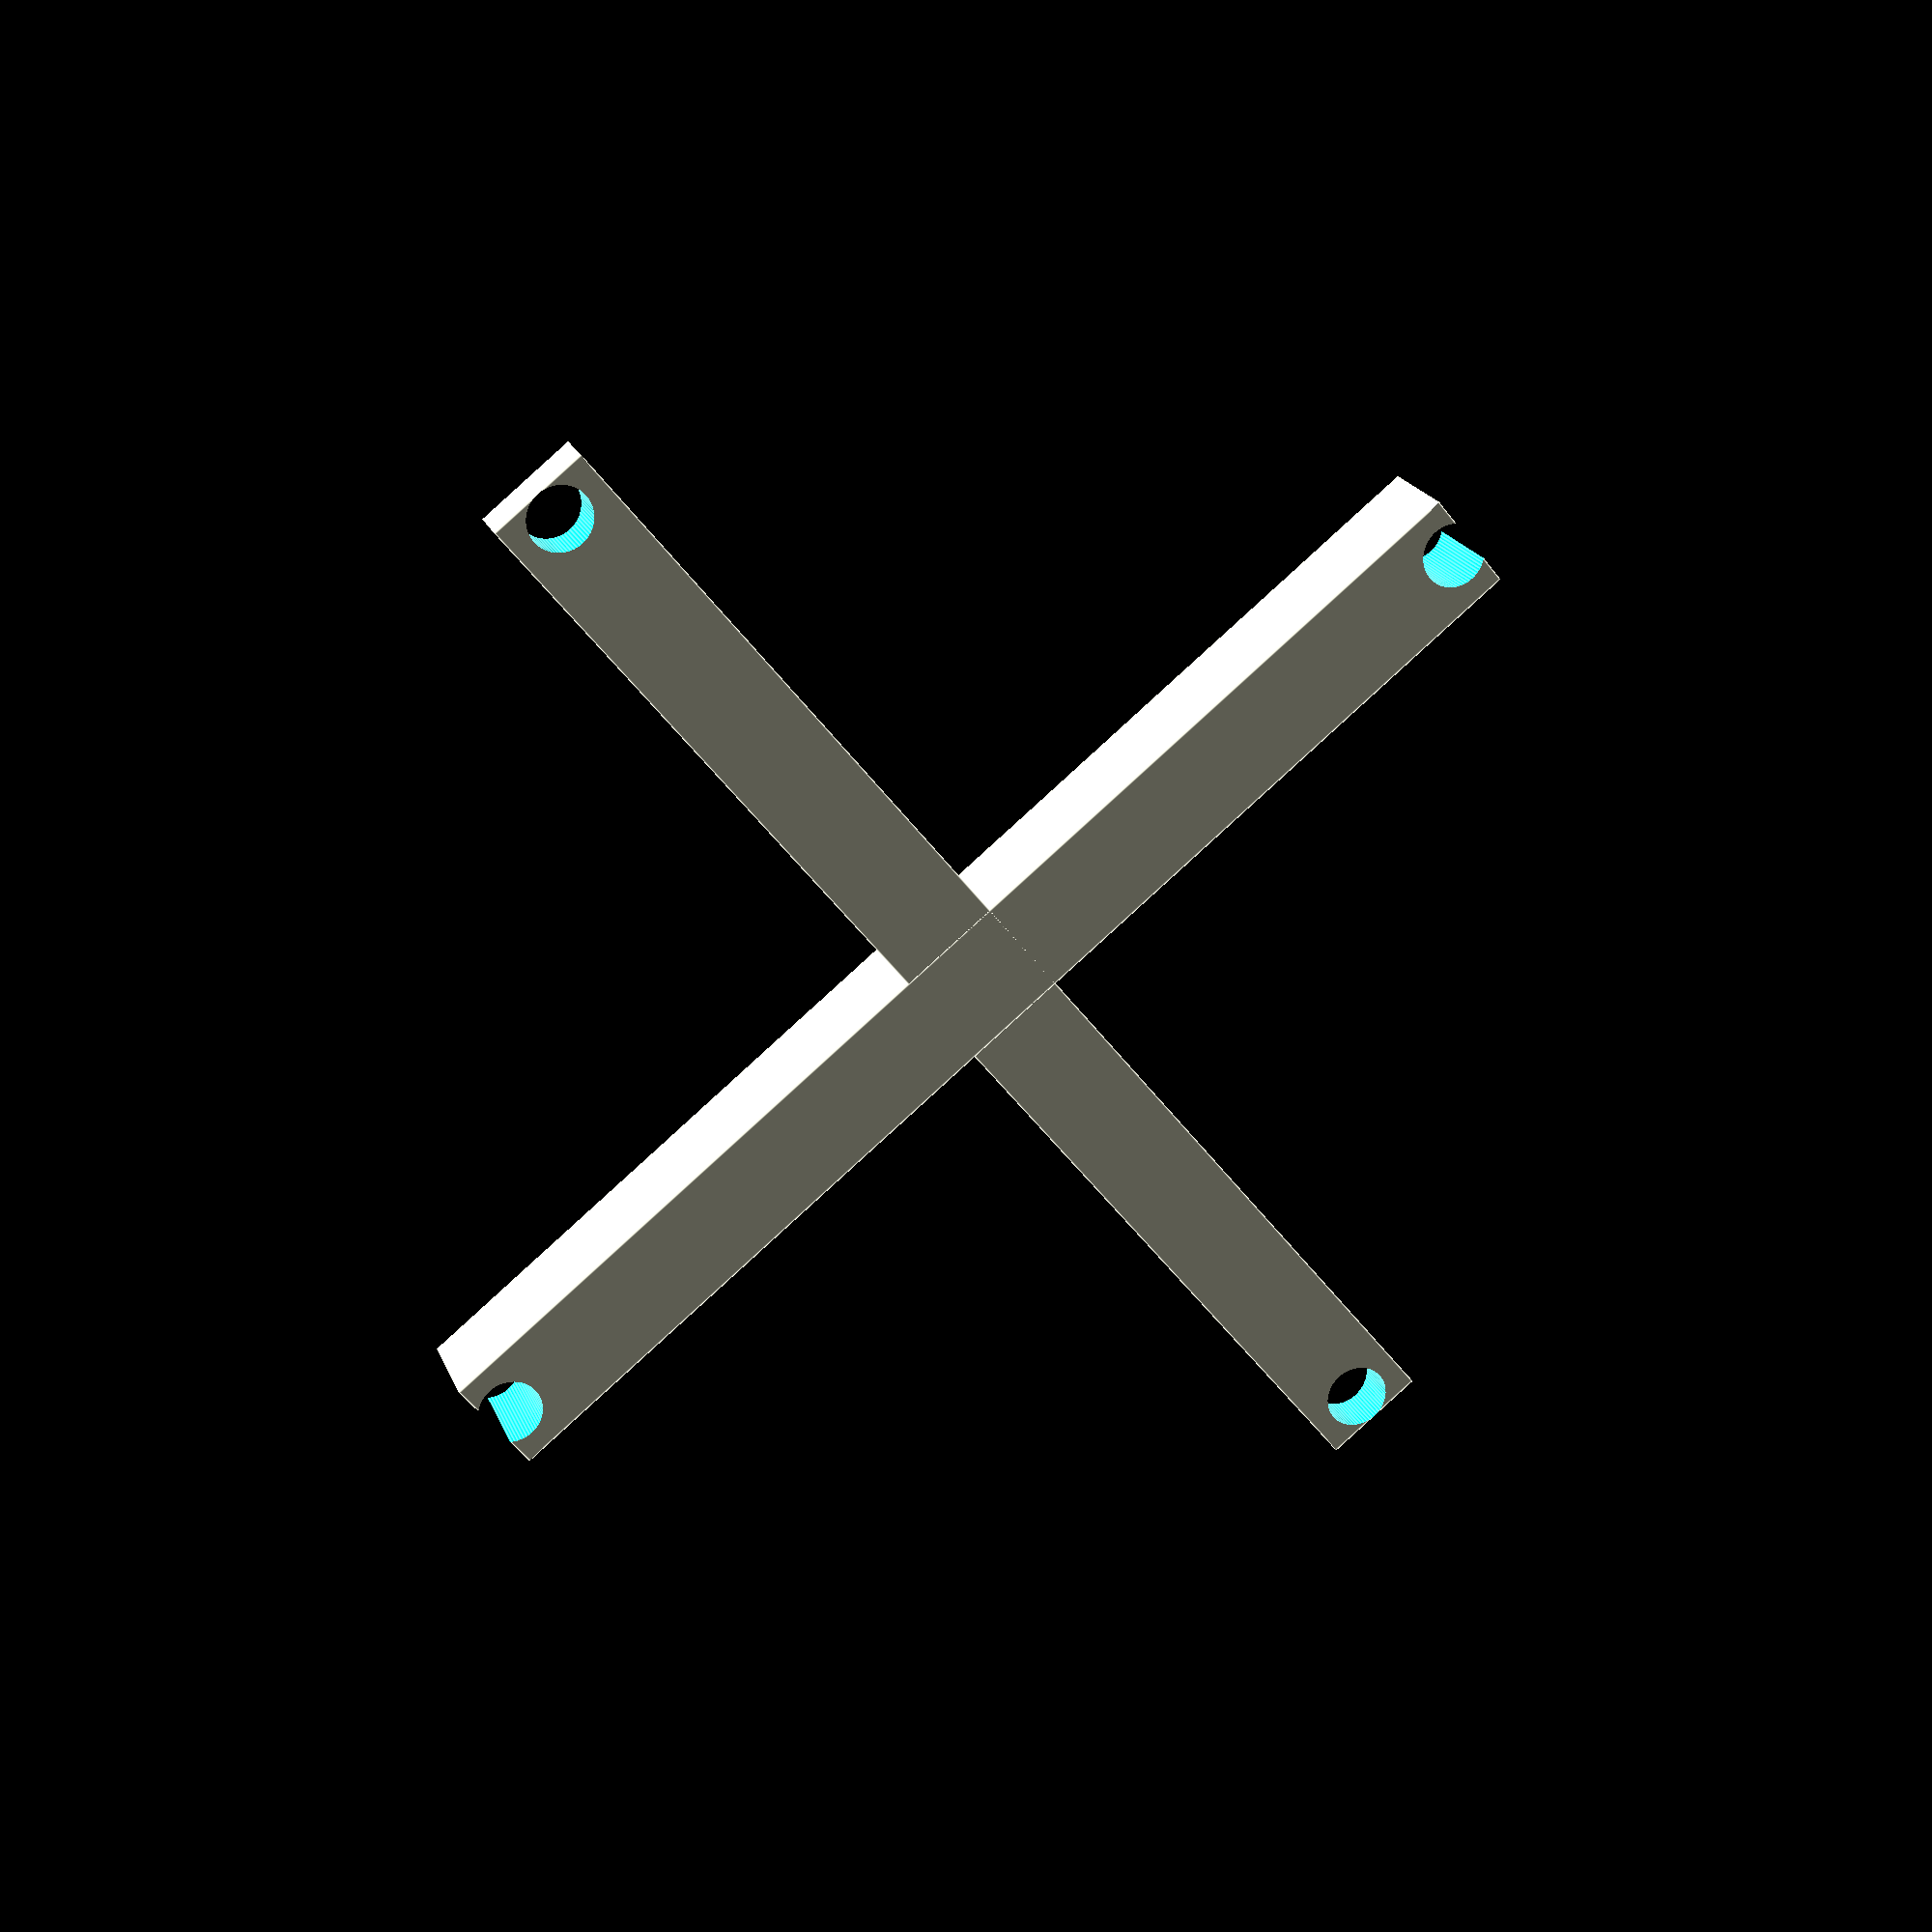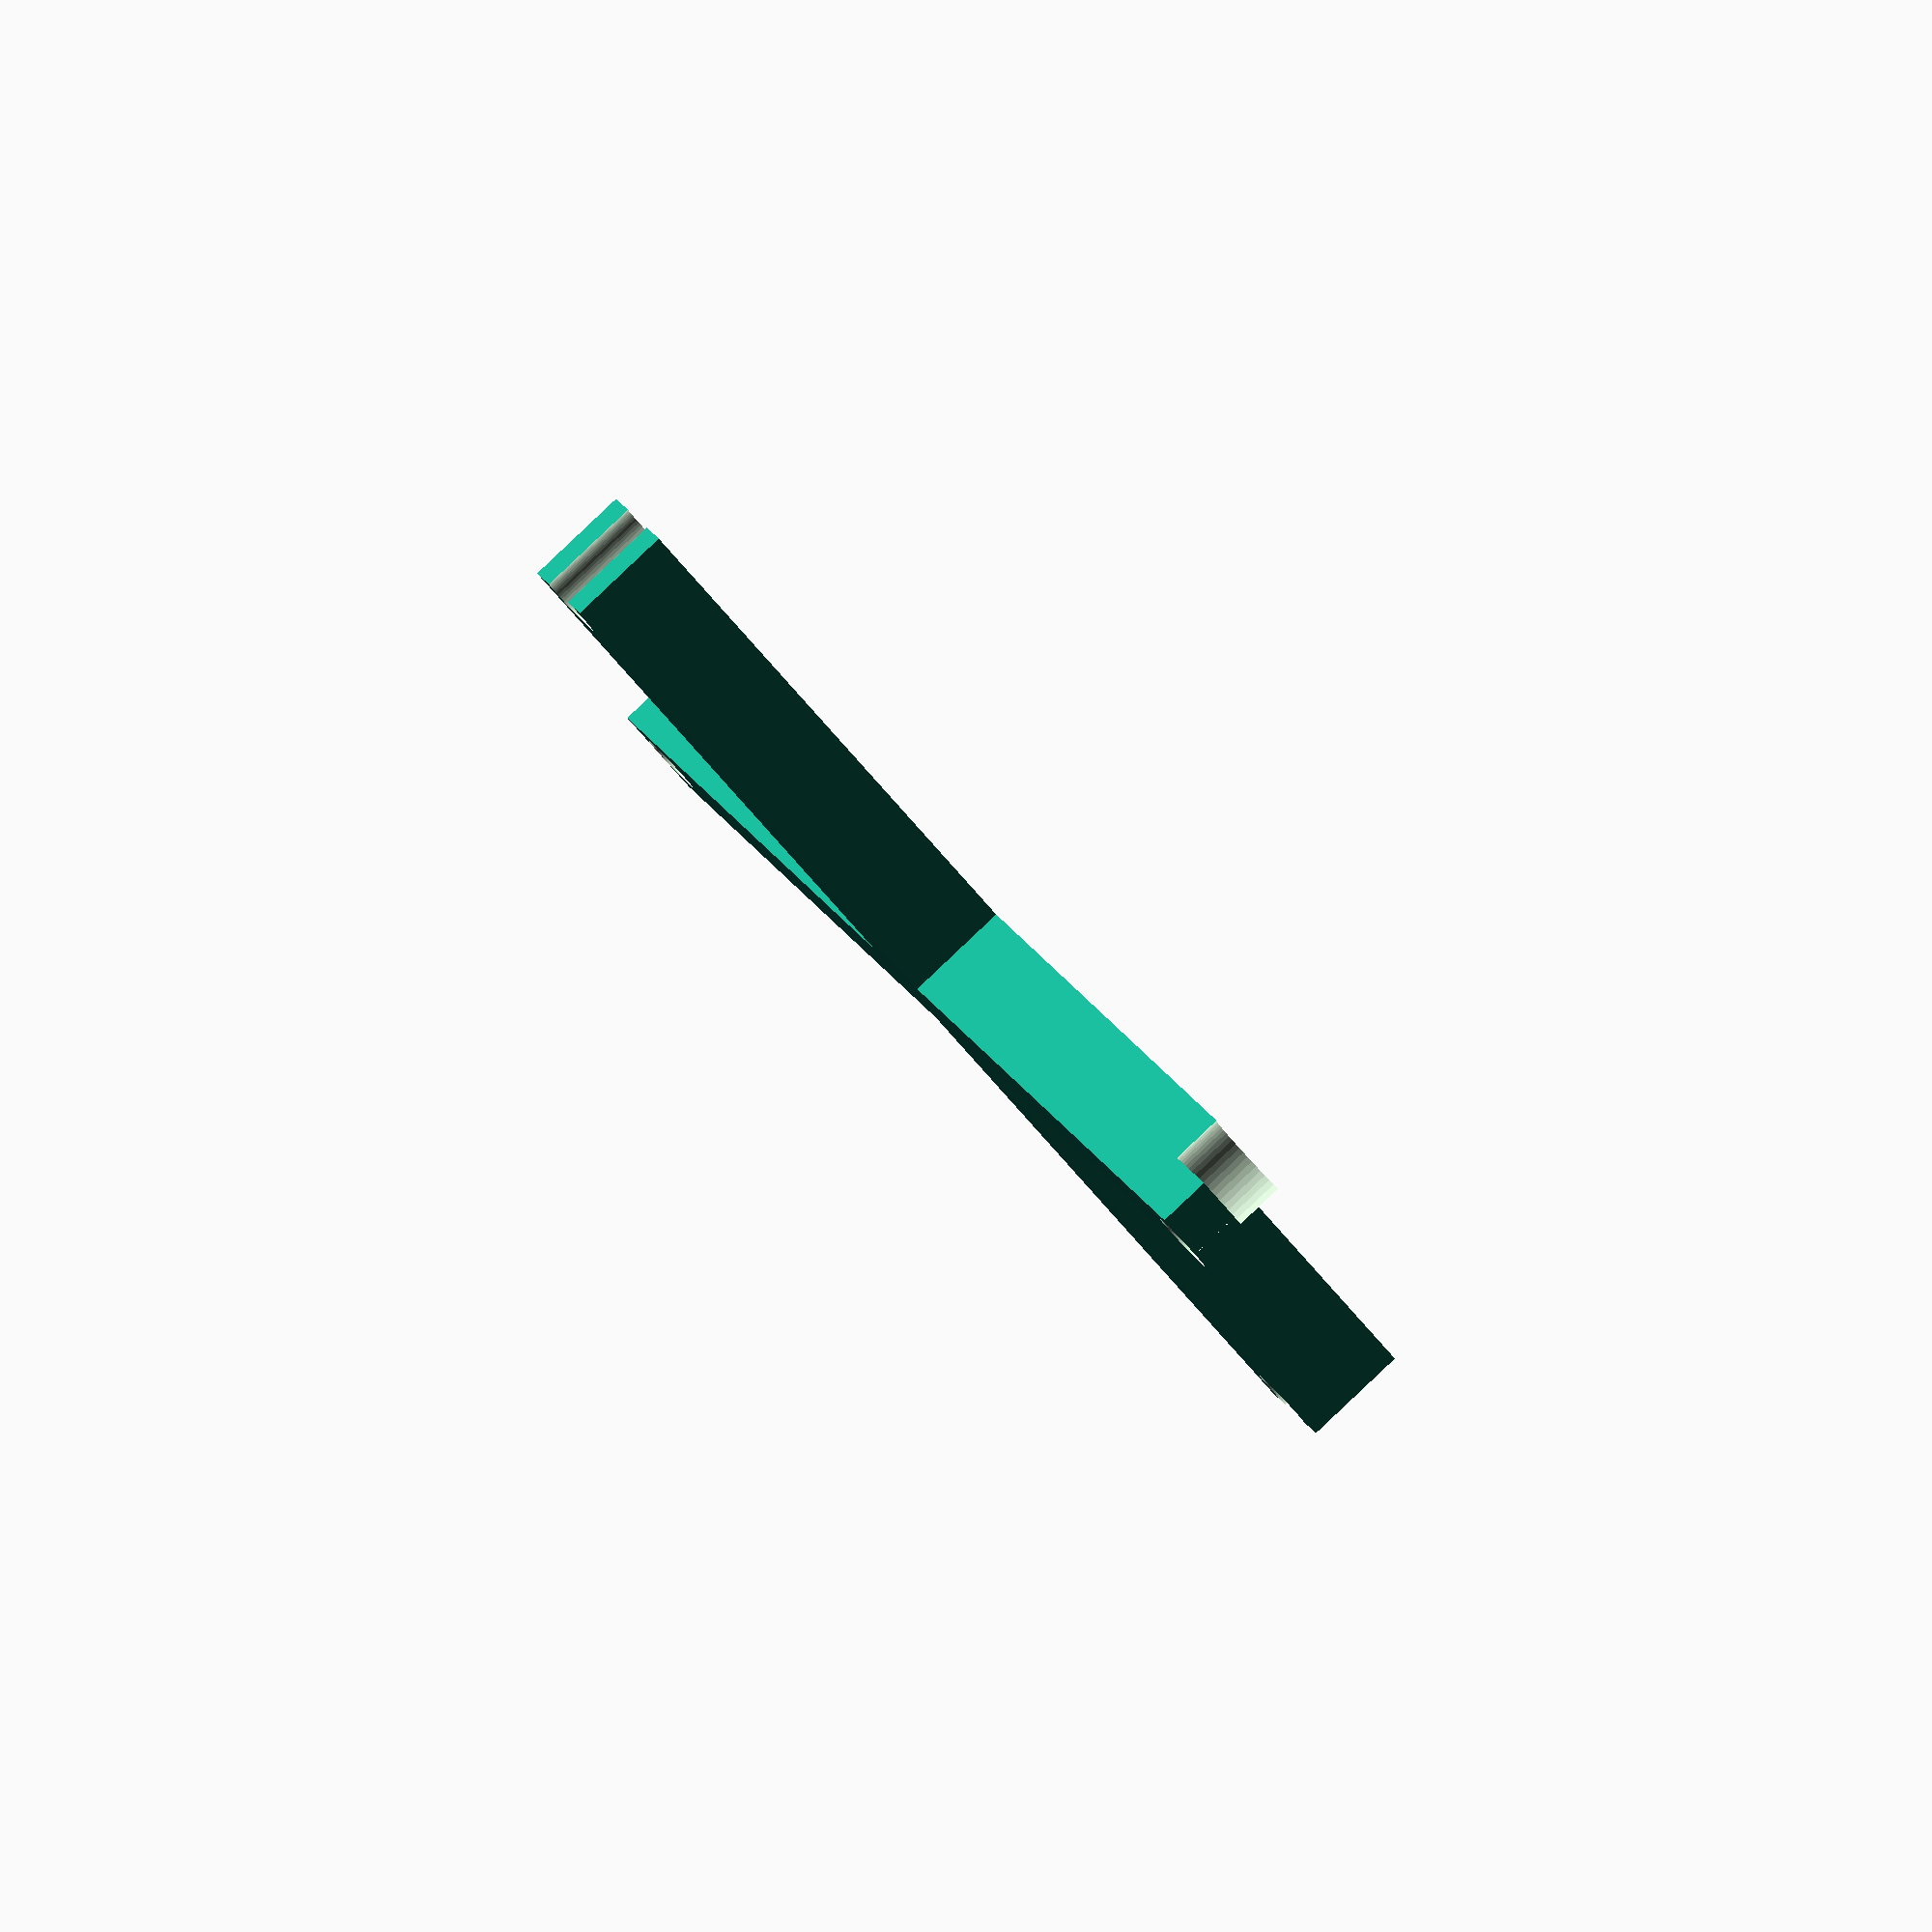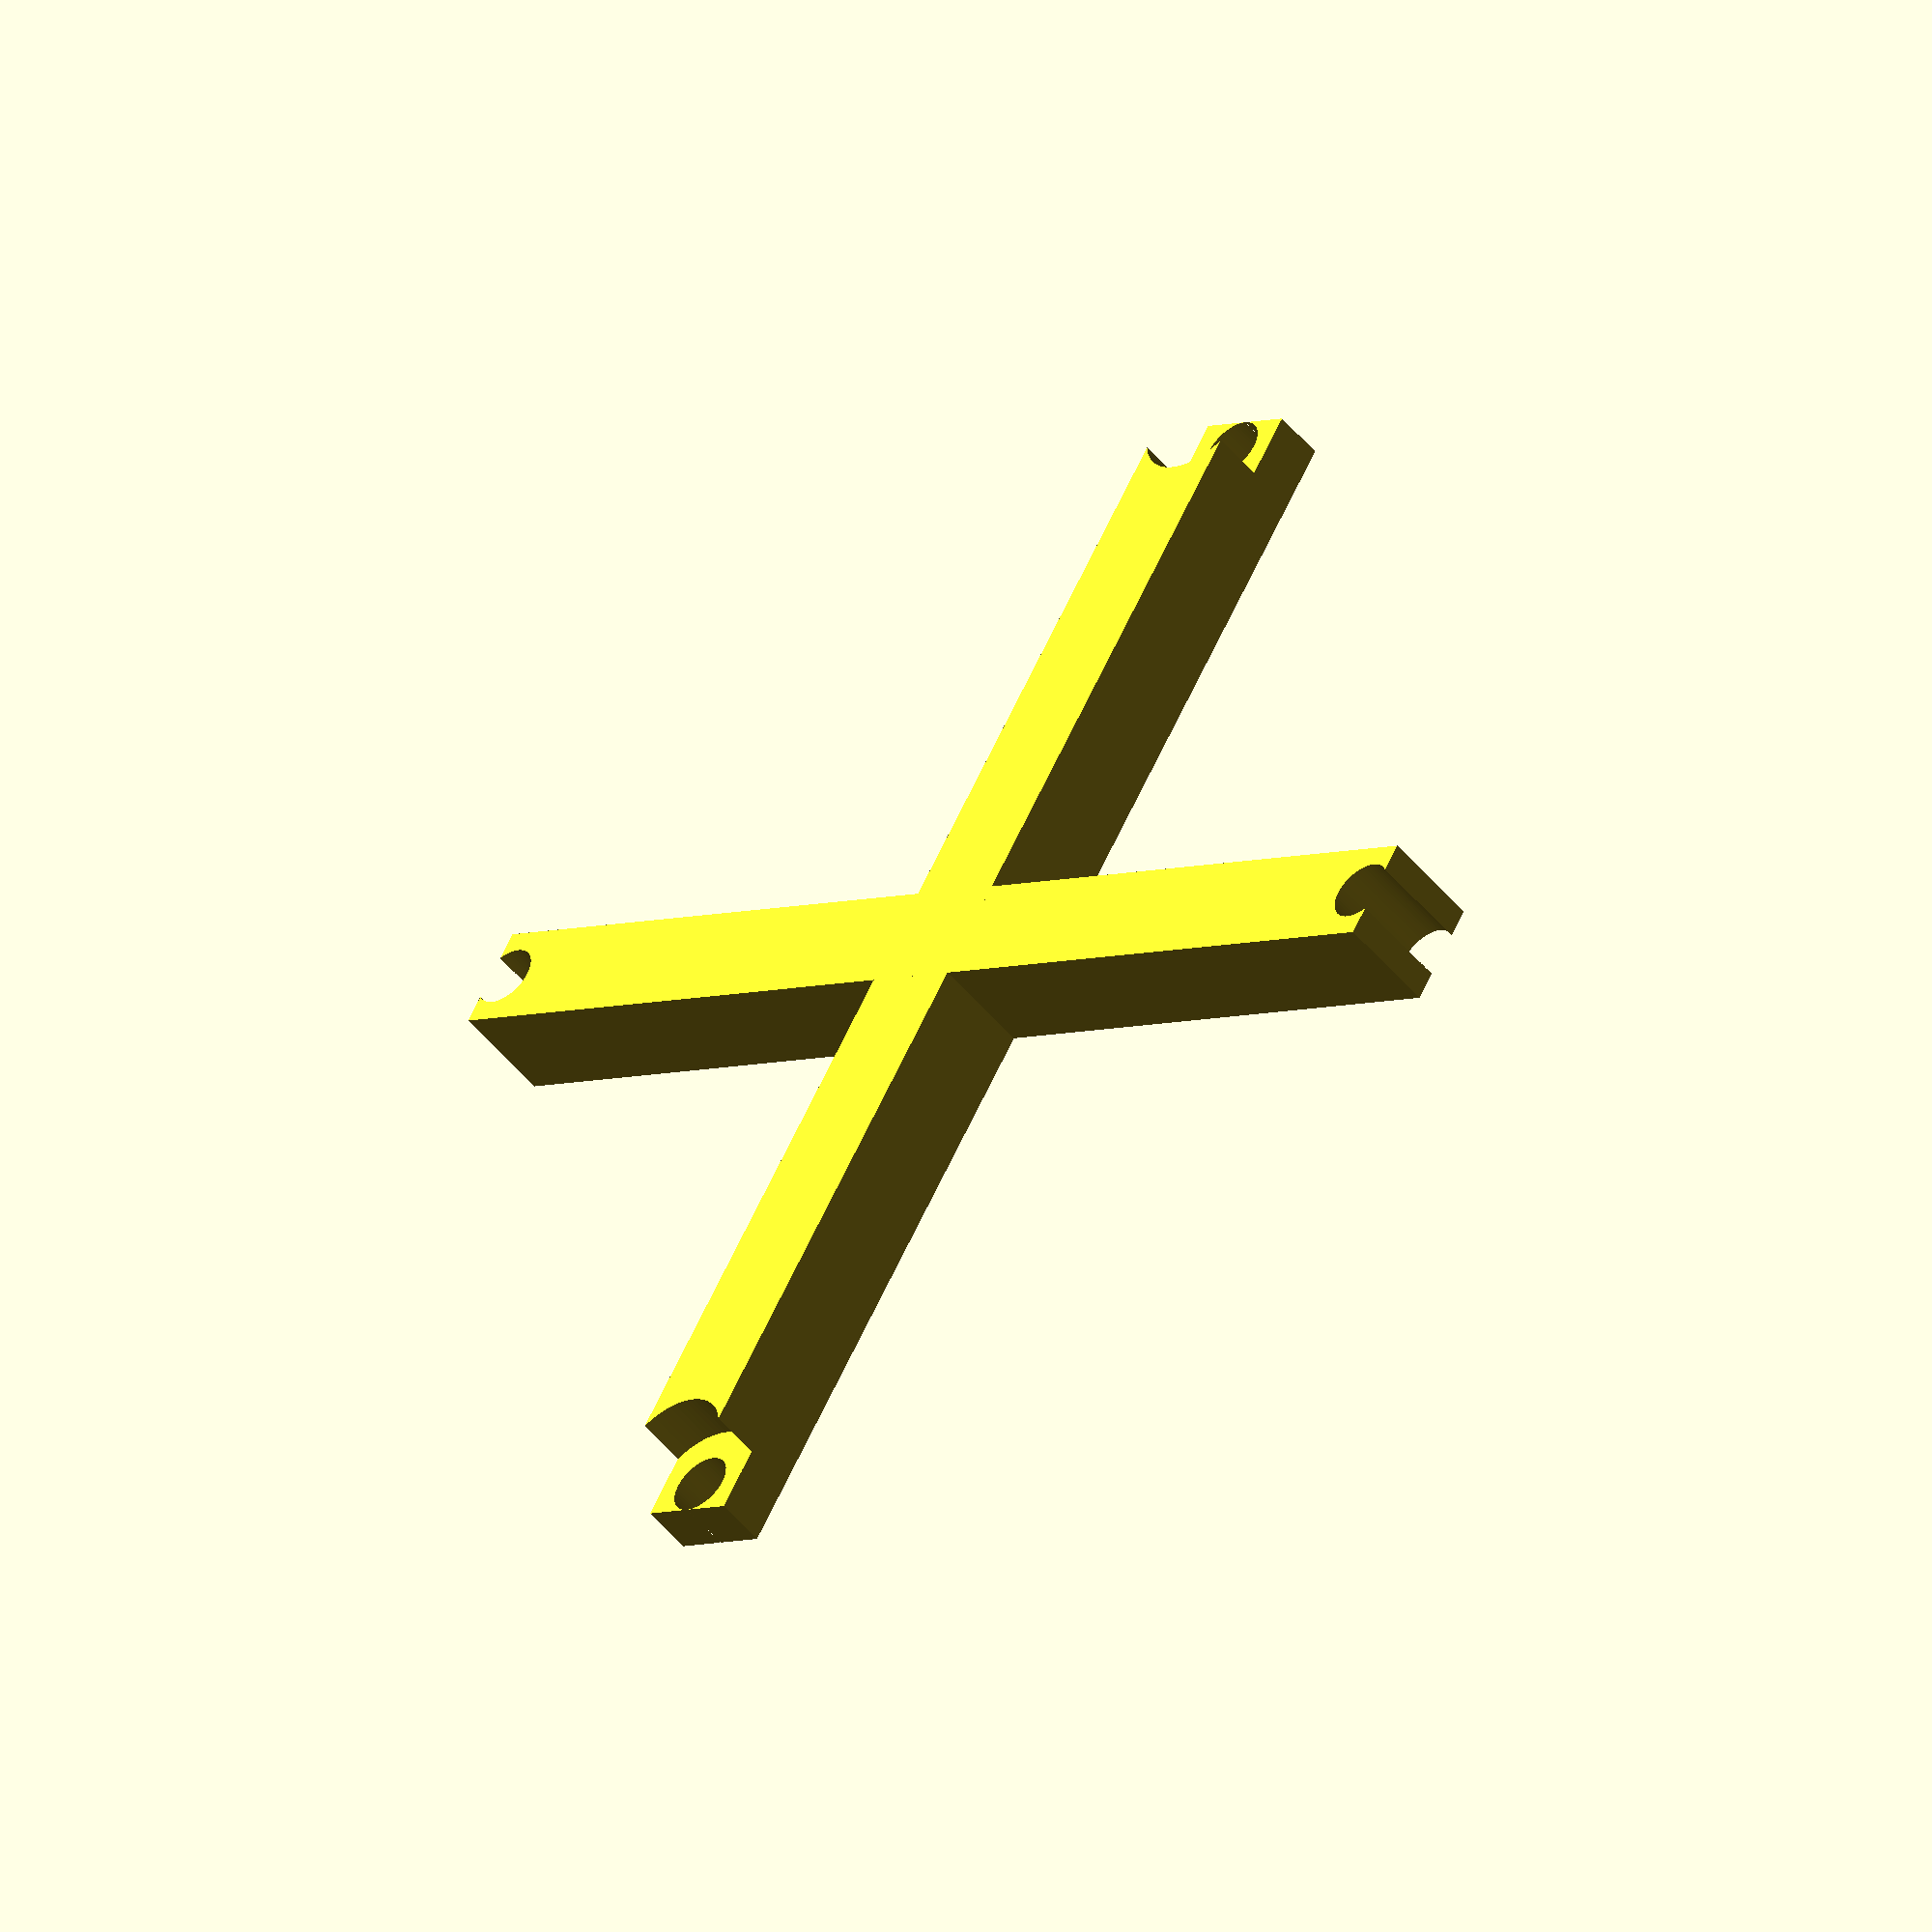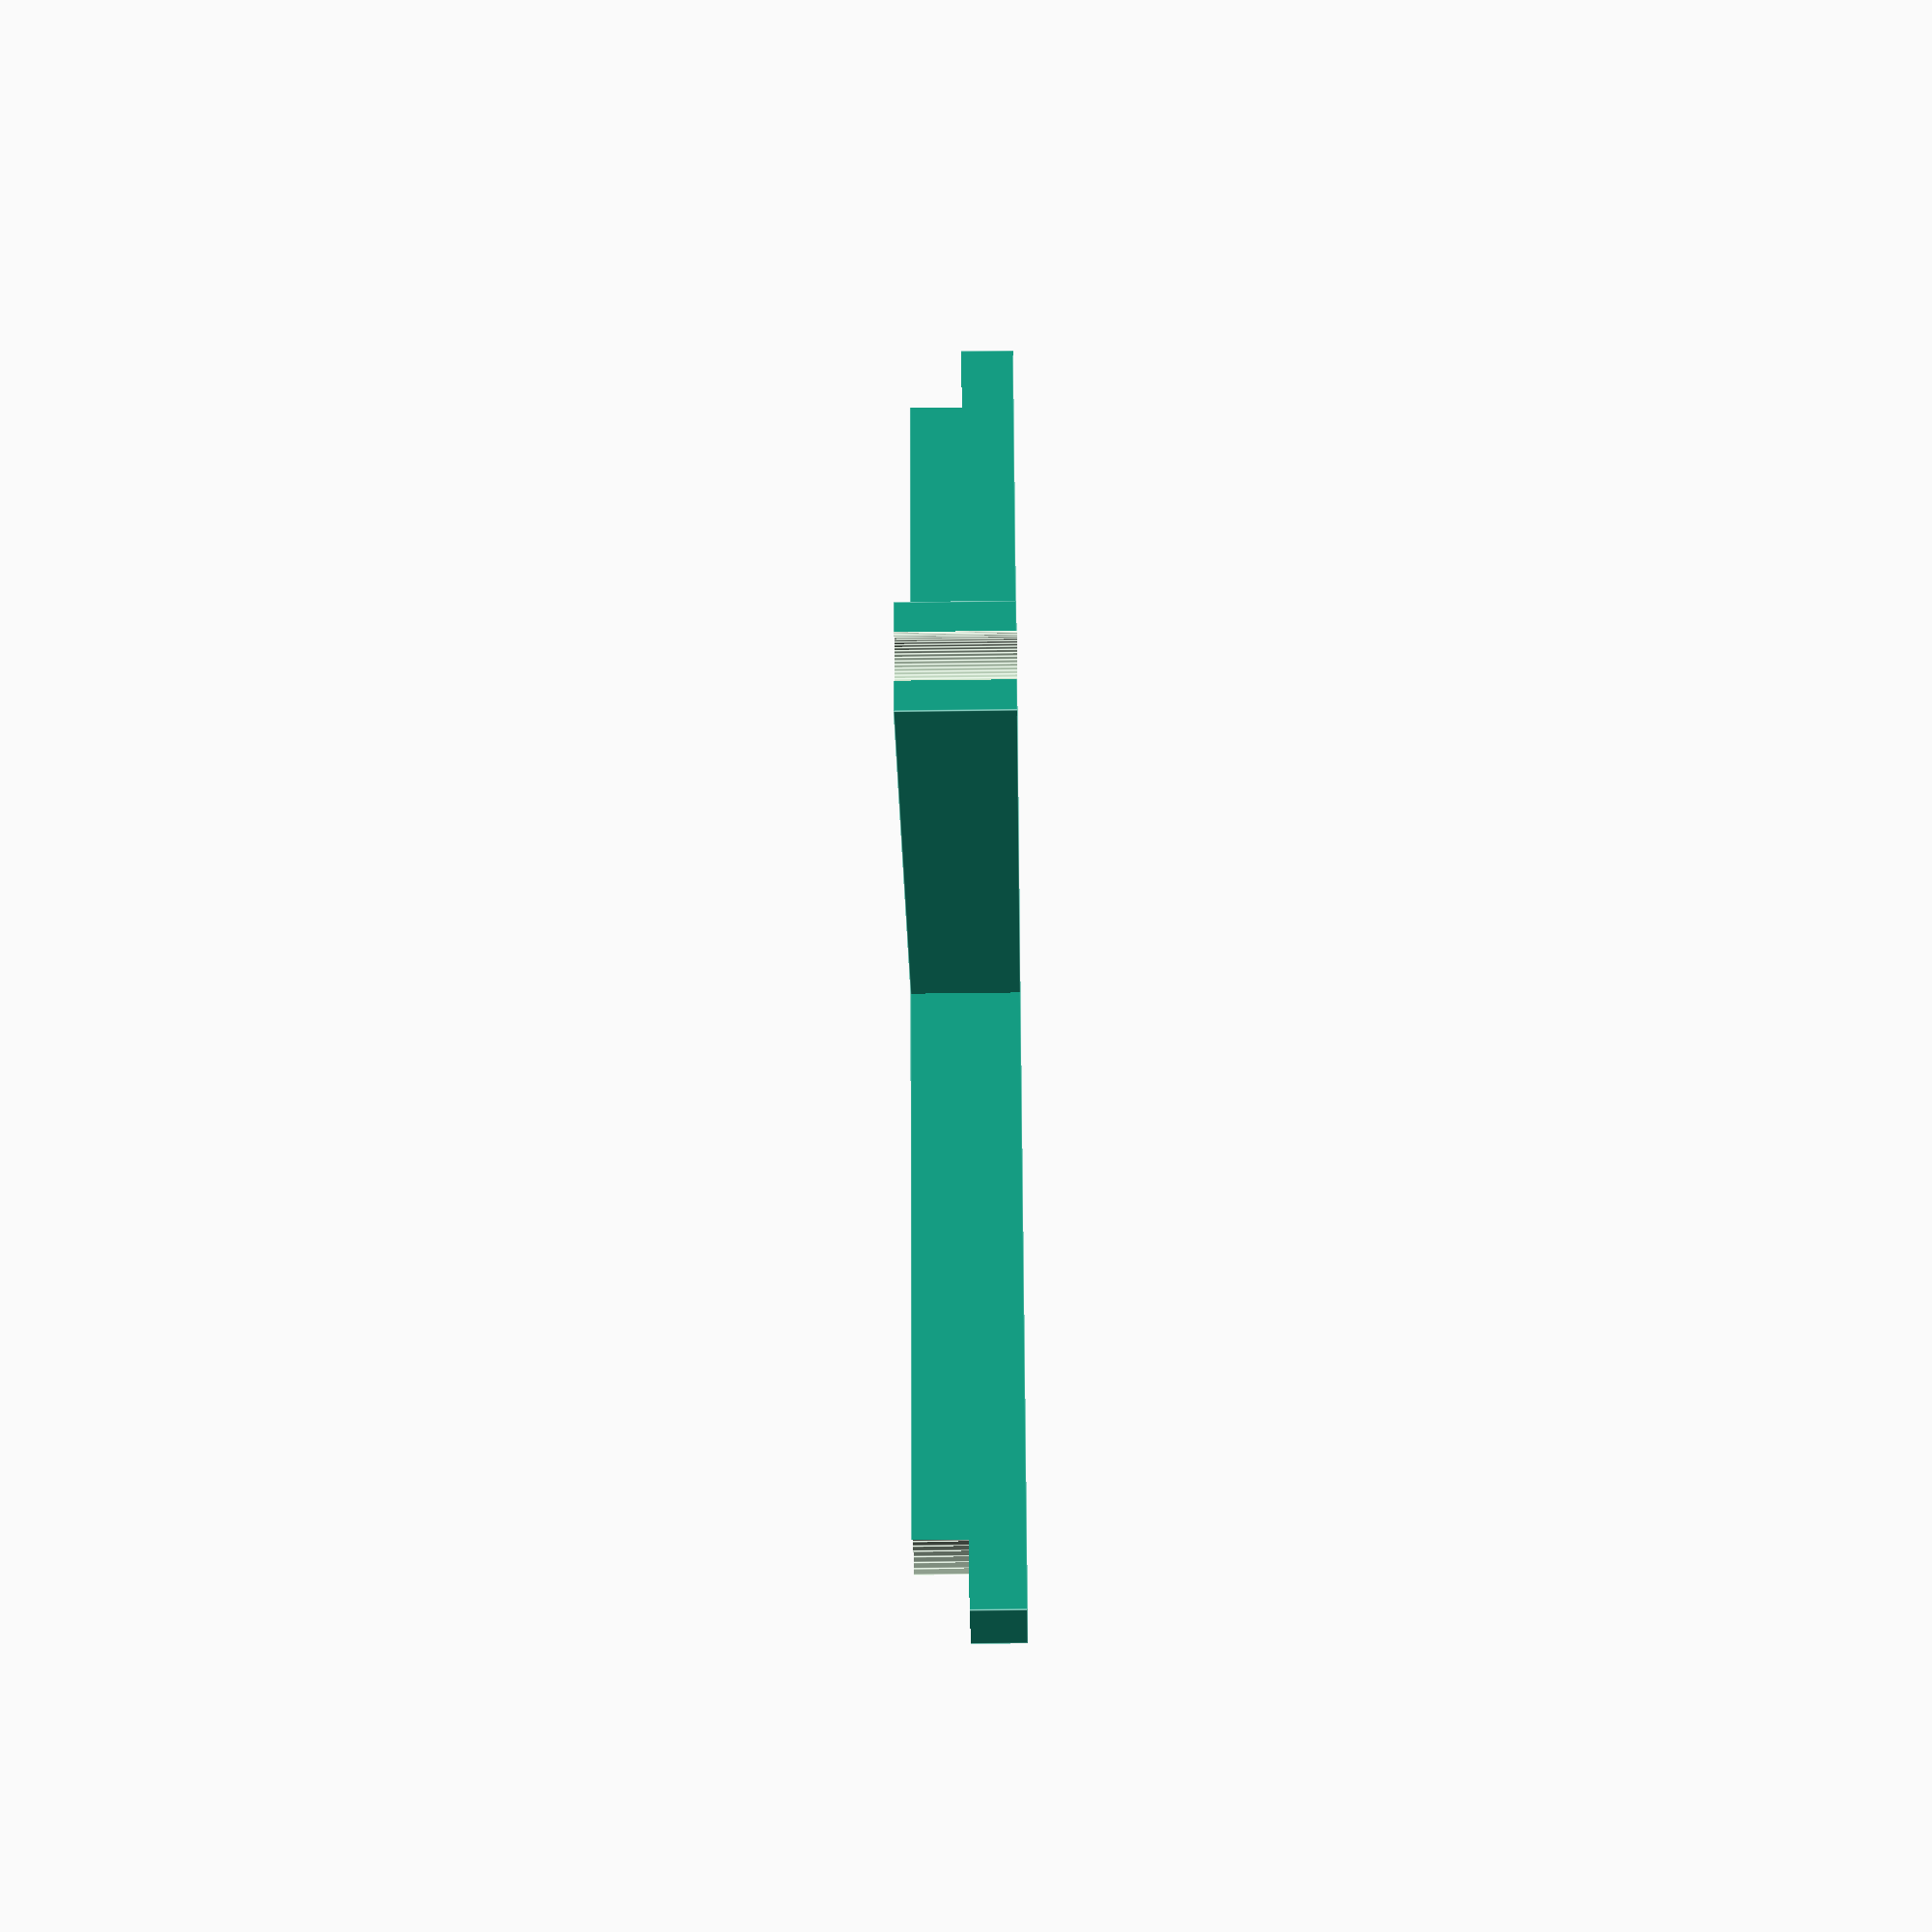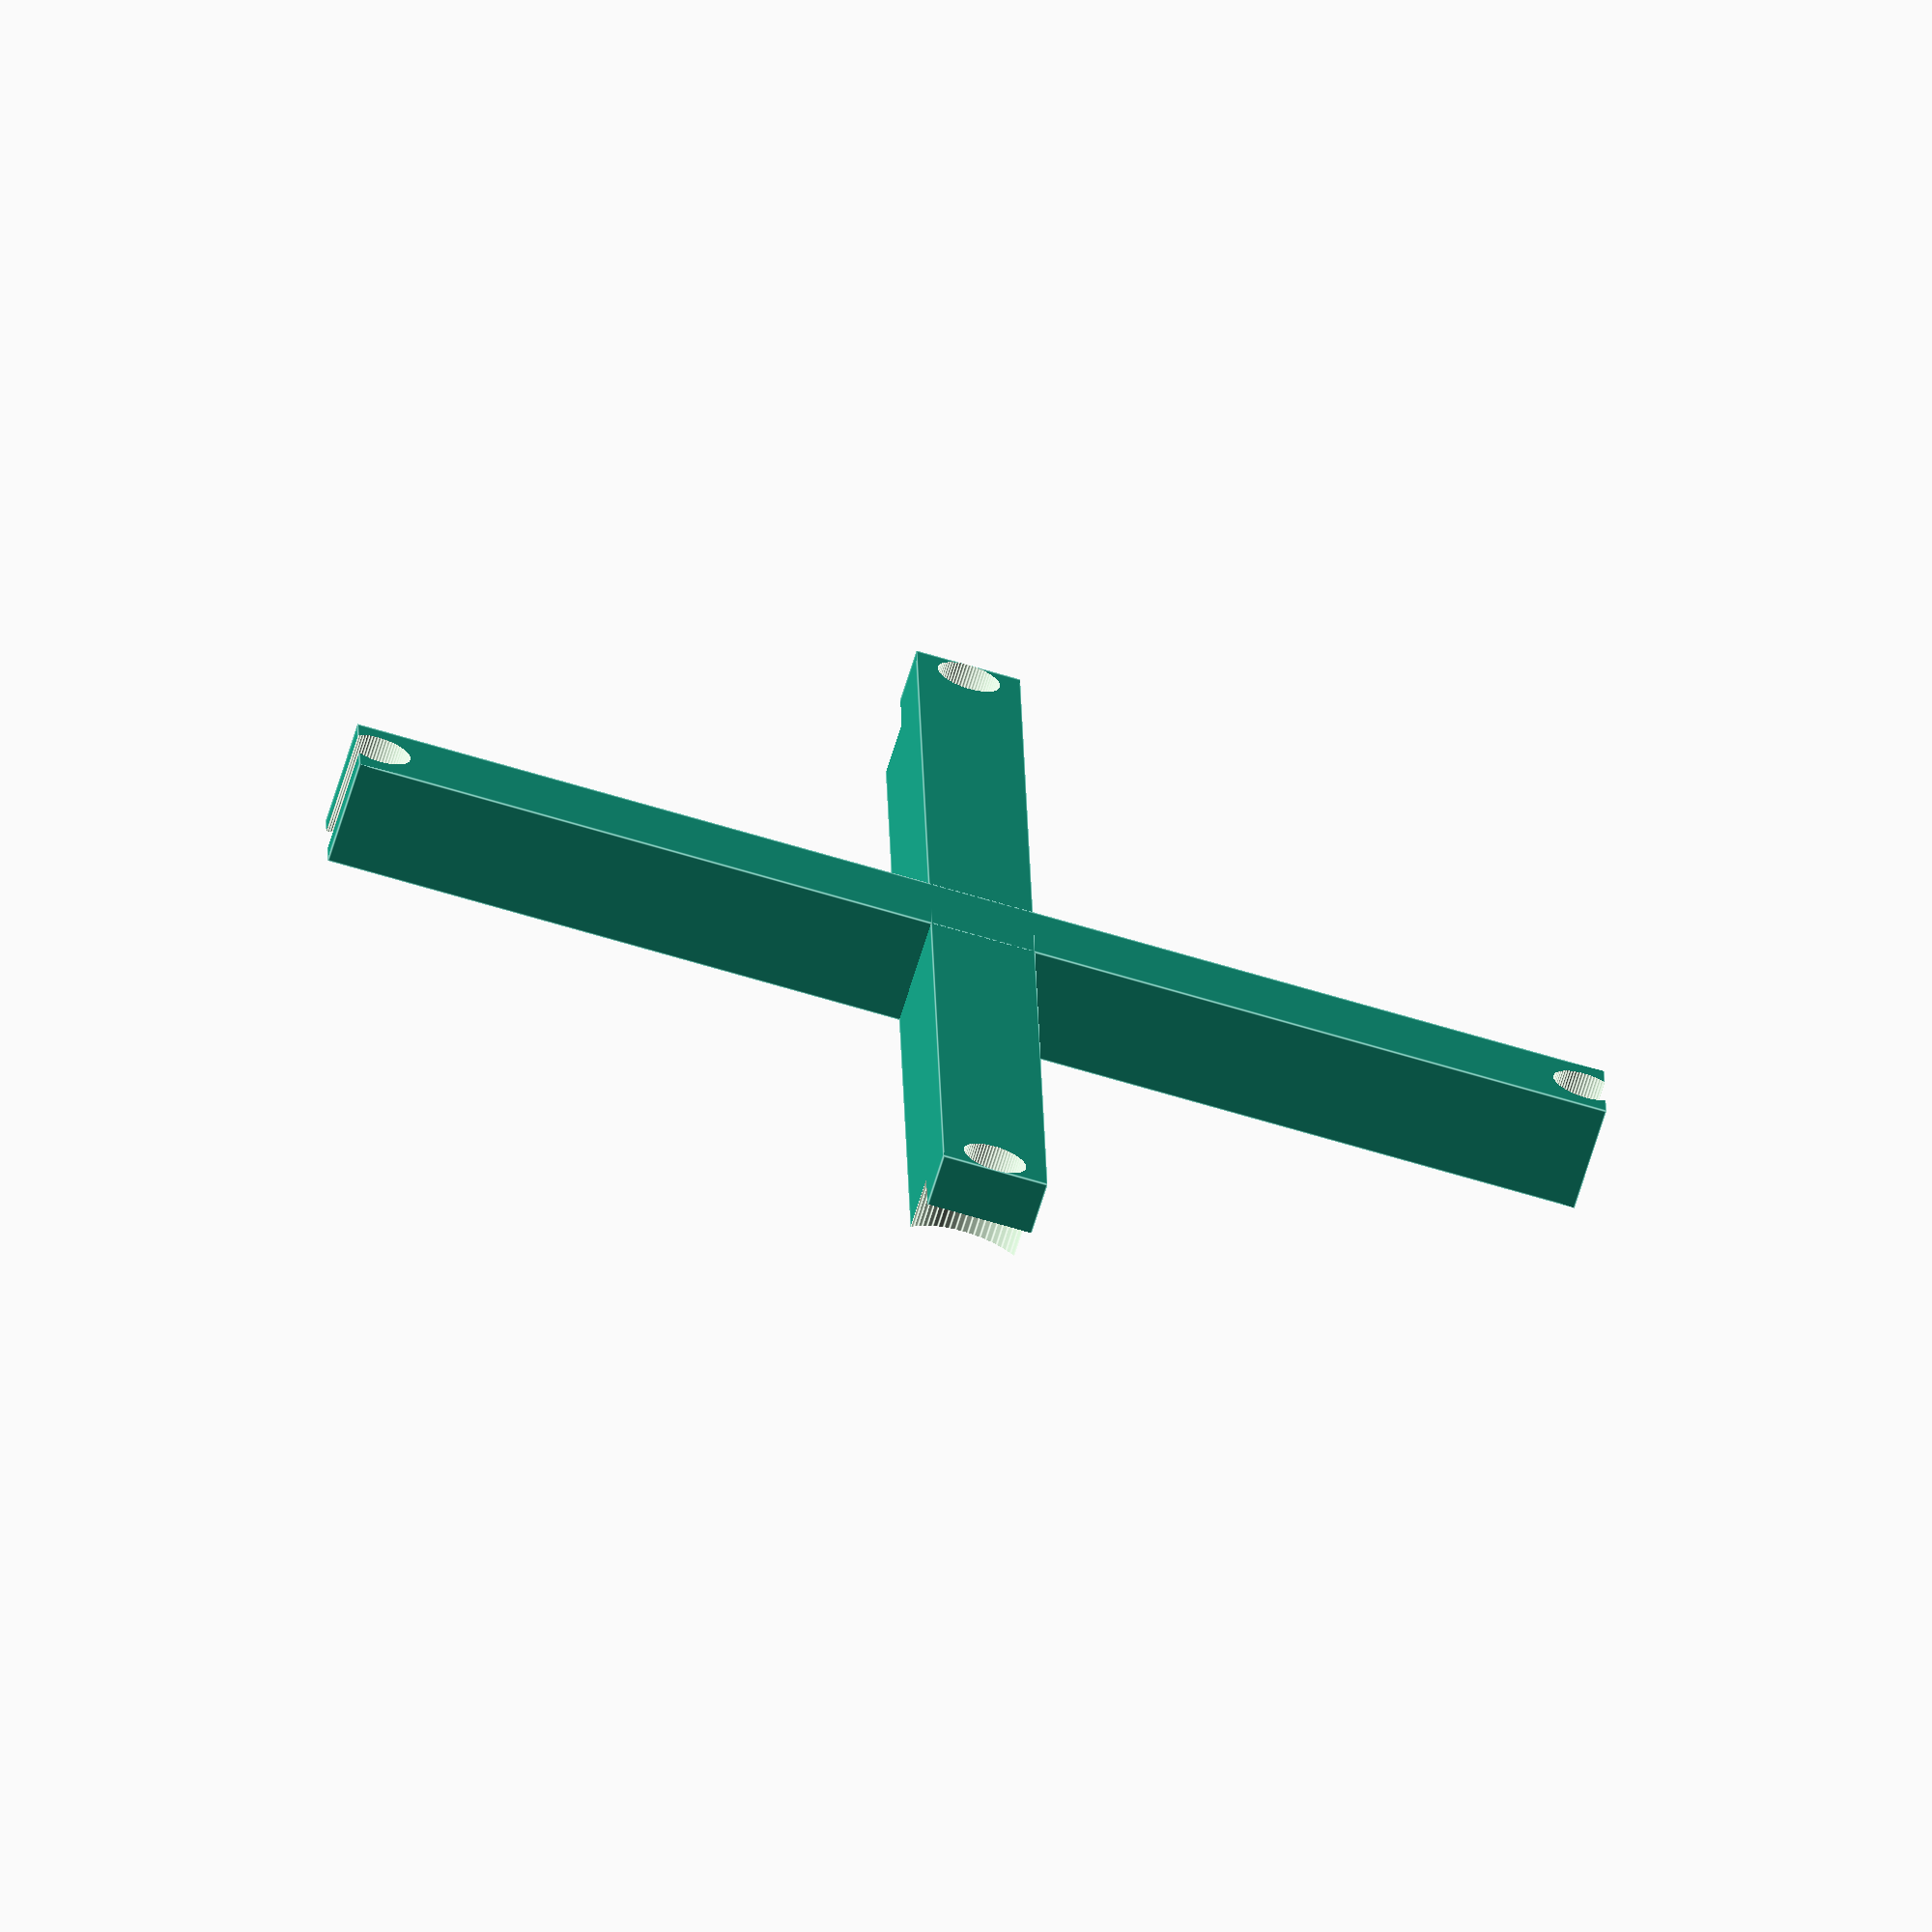
<openscad>
// einzel-dosen-hue-dimmer-halter
// unterputzdose hat schraublöcher oben und unten, 60mm auseinander

 $fn=64;
 /*
 difference(){
     union(){
        difference(){
            union(){
                cylinder(r=31, h=10);
            }
            
            translate([0,0,-1])
            cylinder(r=29, h=12);
        }
            translate([0,0,1.5])
            cube([58, 5, 3], center=true);
    }

    translate([58/2, 0, -5])
    cylinder(r=1.5, h=10);
    
    translate([-58/2, 0, -5])
    cylinder(r=1.5, h=10);    
}
*/

difference(){
    union(){
        cube([60+3, 5, 5], center=true);
        cube([5, 60, 5], center=true);
    }
    
    // dosen-schrauben
    translate([30,0,-5])
    cylinder(r=1.5, h=10);
    
    translate([30,0,-0])
    cylinder(r=3, h=10);    
    
    translate([-30,0,-5])
    cylinder(r=1.5, h=10);  
  
    translate([-30,0,-0])
    cylinder(r=3, h=10);    
    
    // löcher für hue-schalter
    translate([0,58/2,-5])
    cylinder(r=1.5, h=10);    
    
    // löcher für hue-schalter
    translate([0,-58/2,-5])
    cylinder(r=1.5, h=10);        
}
</openscad>
<views>
elev=340.1 azim=129.2 roll=162.8 proj=p view=edges
elev=93.3 azim=235.2 roll=313.4 proj=o view=solid
elev=229.8 azim=301.0 roll=142.3 proj=o view=solid
elev=46.6 azim=291.9 roll=90.9 proj=p view=edges
elev=68.7 azim=271.2 roll=162.9 proj=o view=edges
</views>
